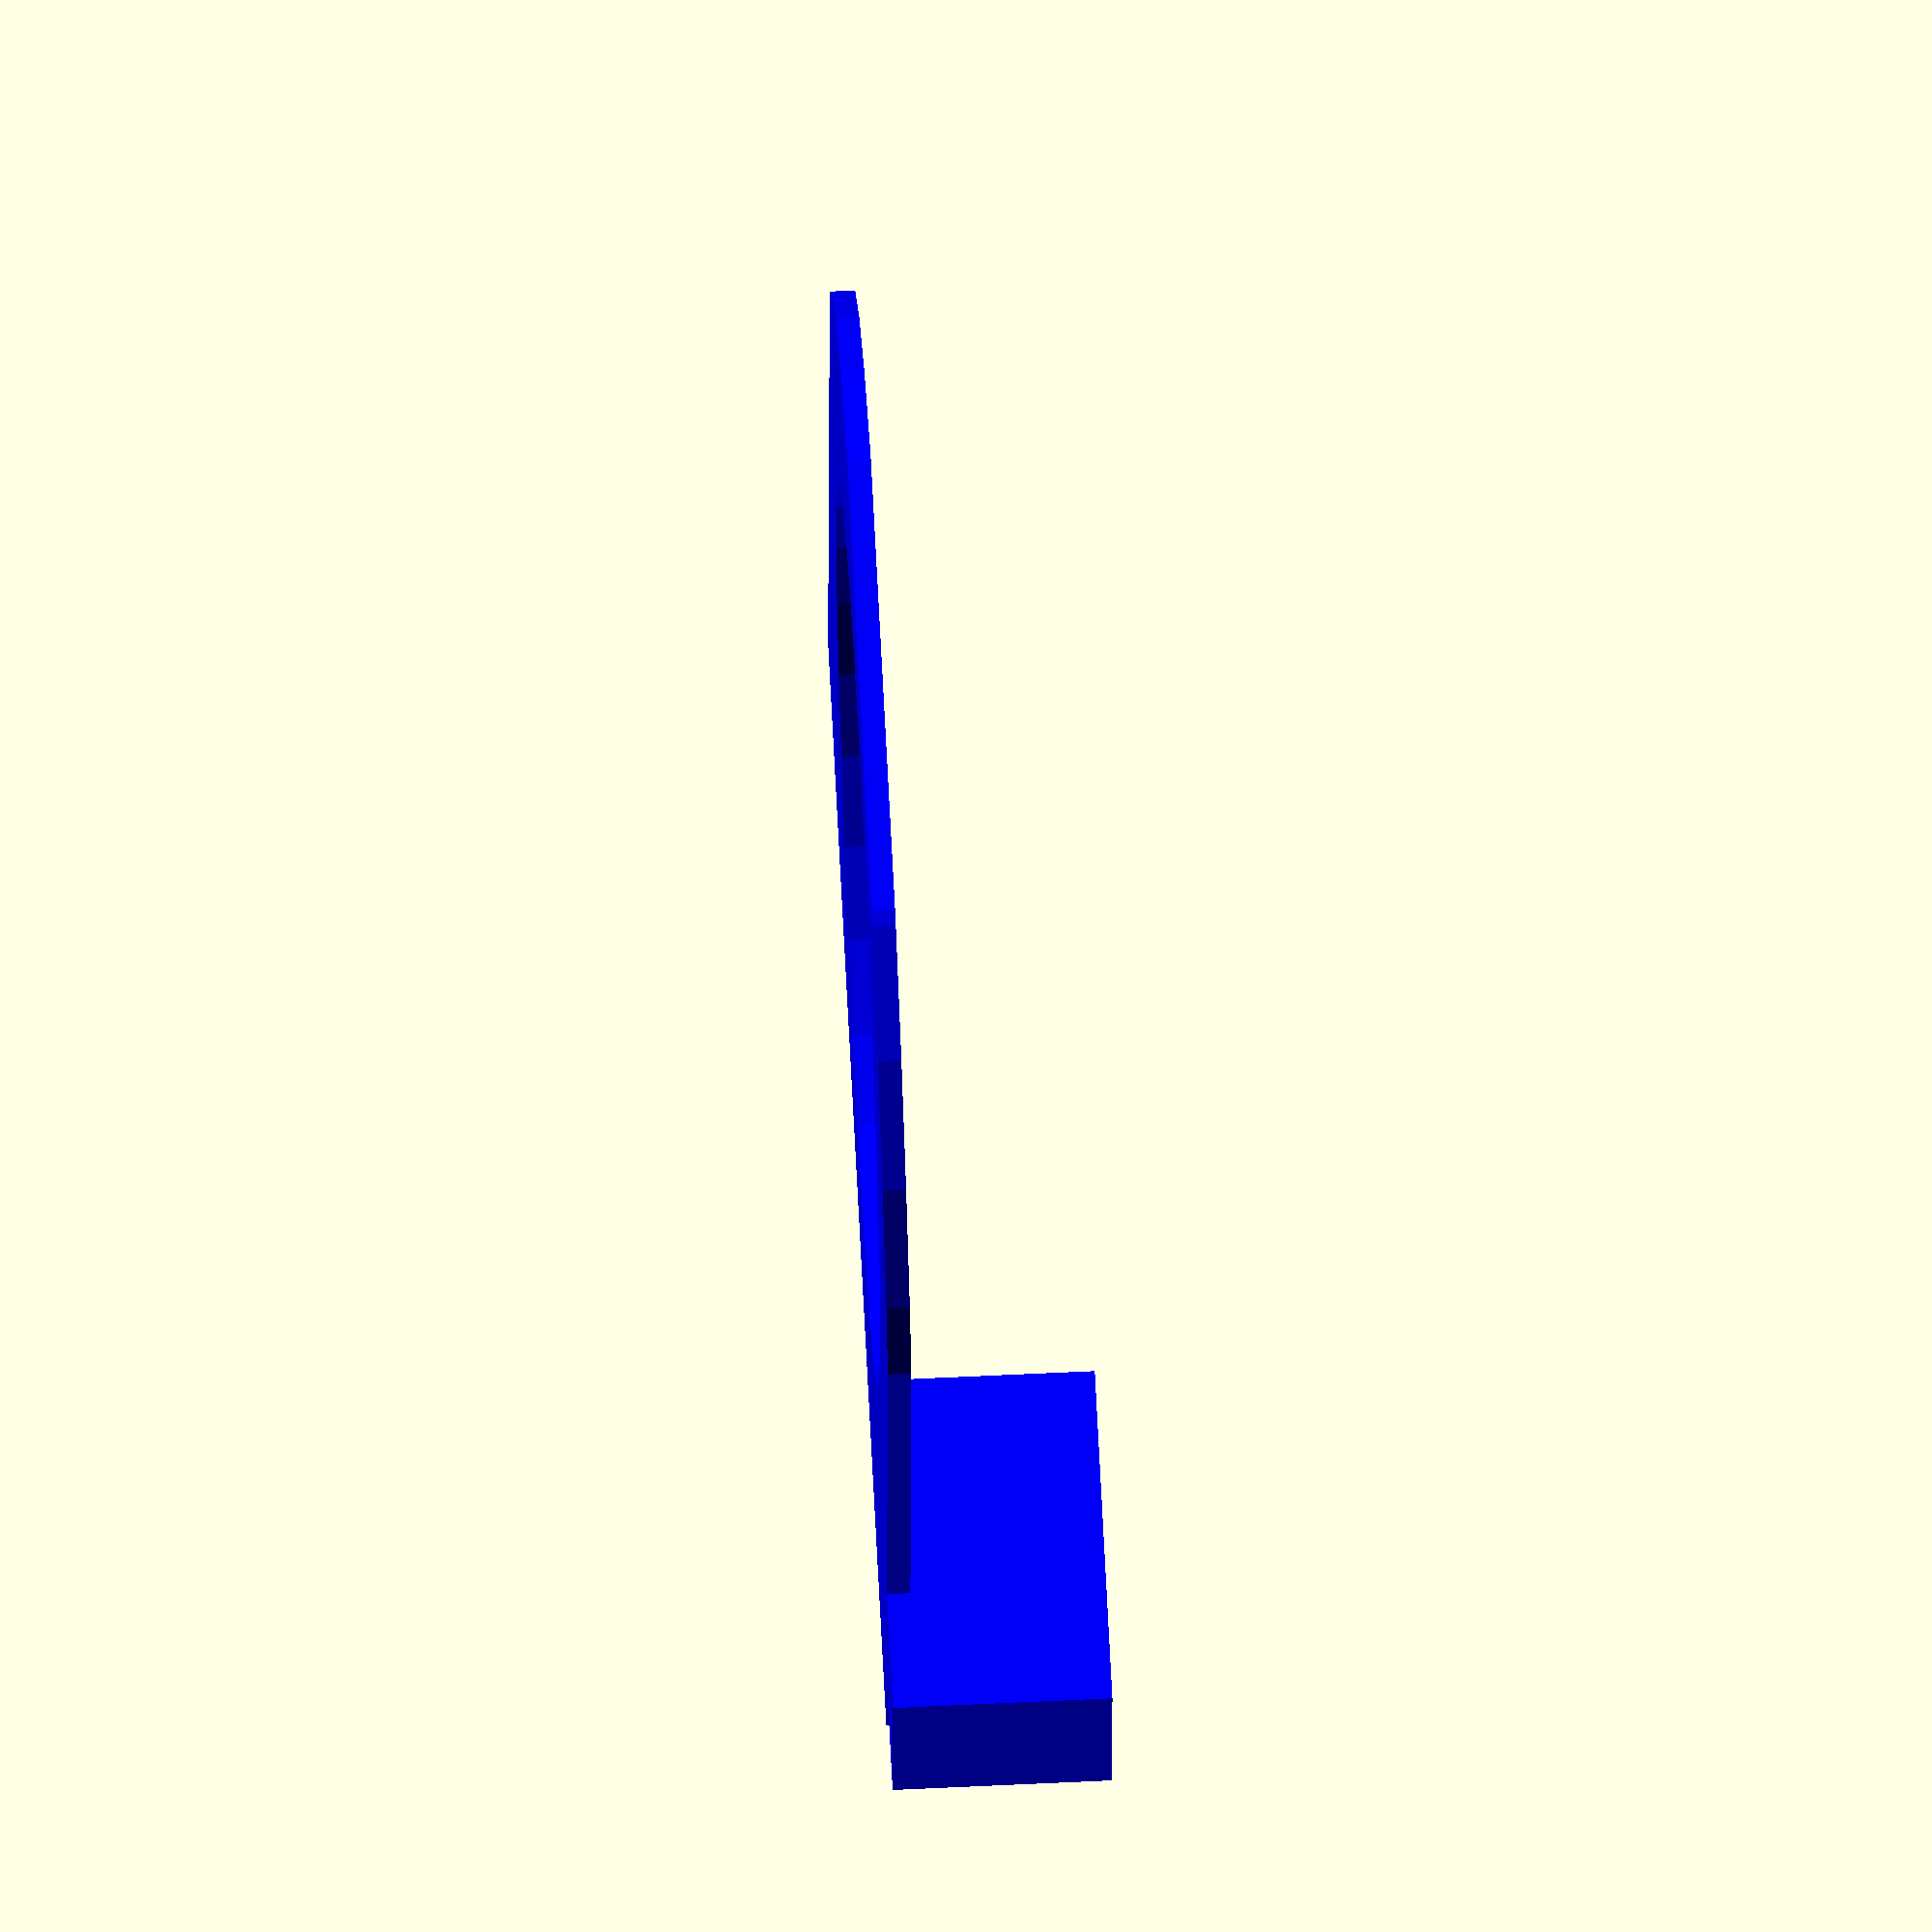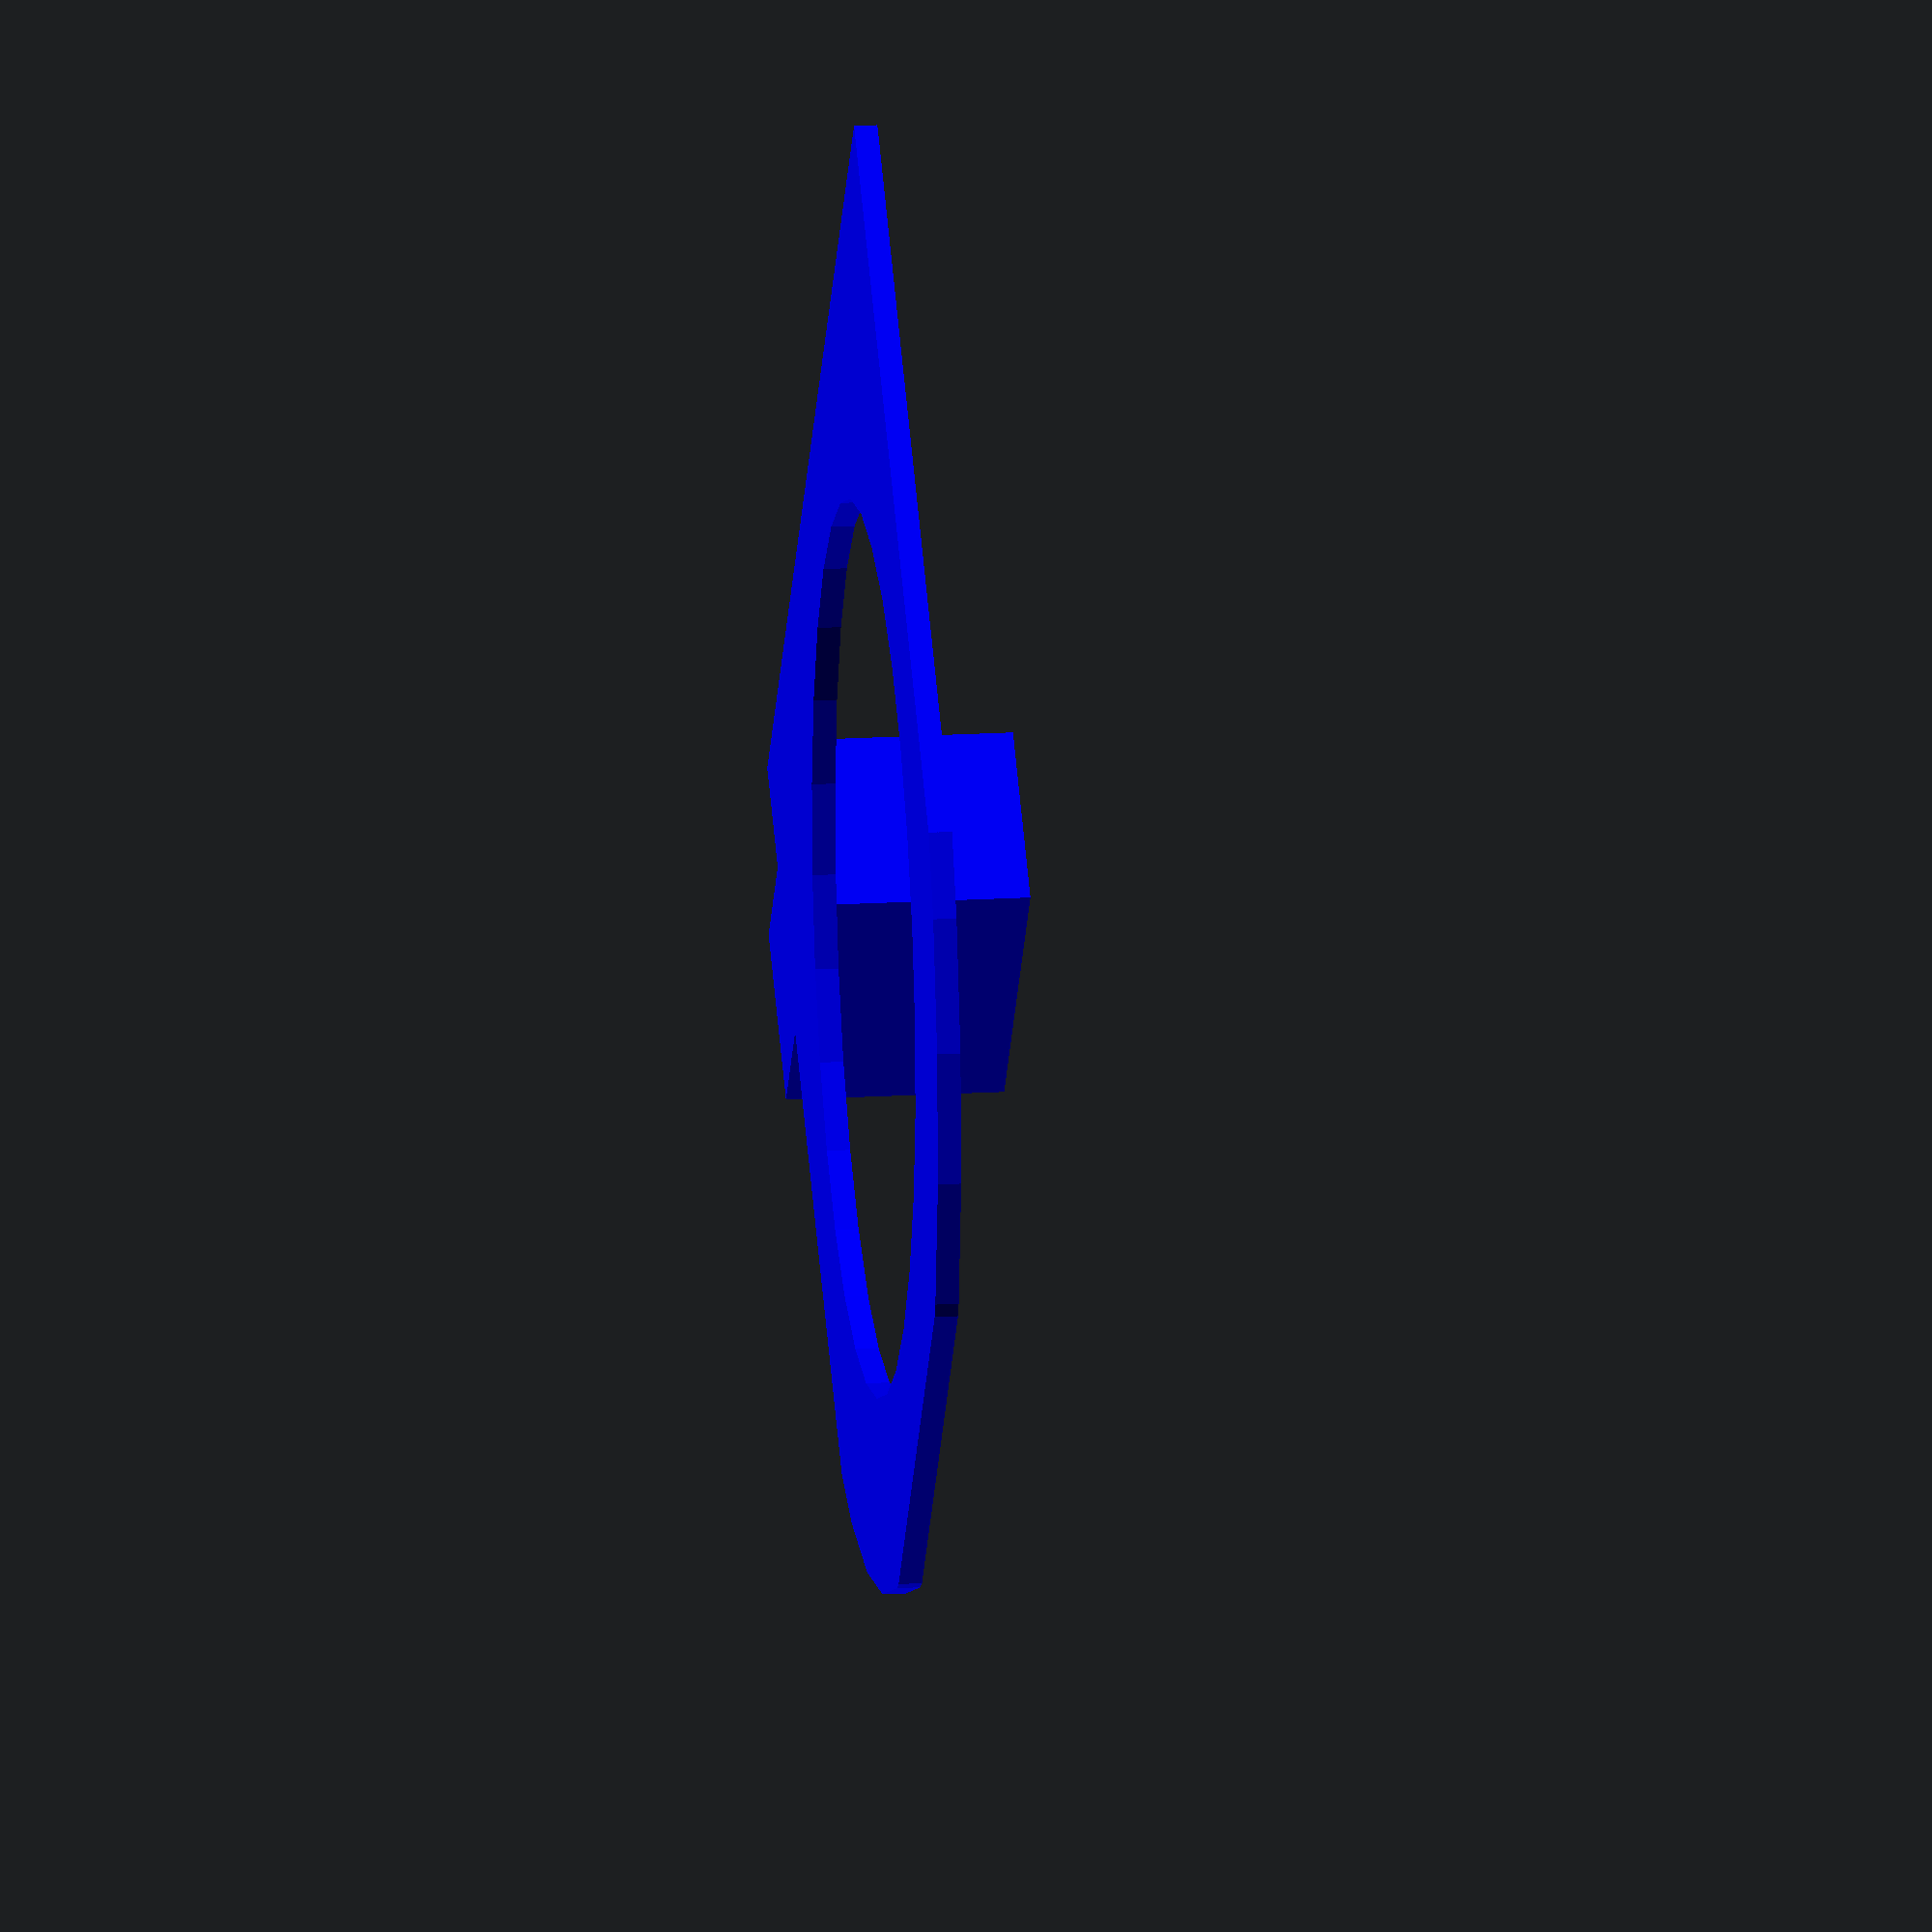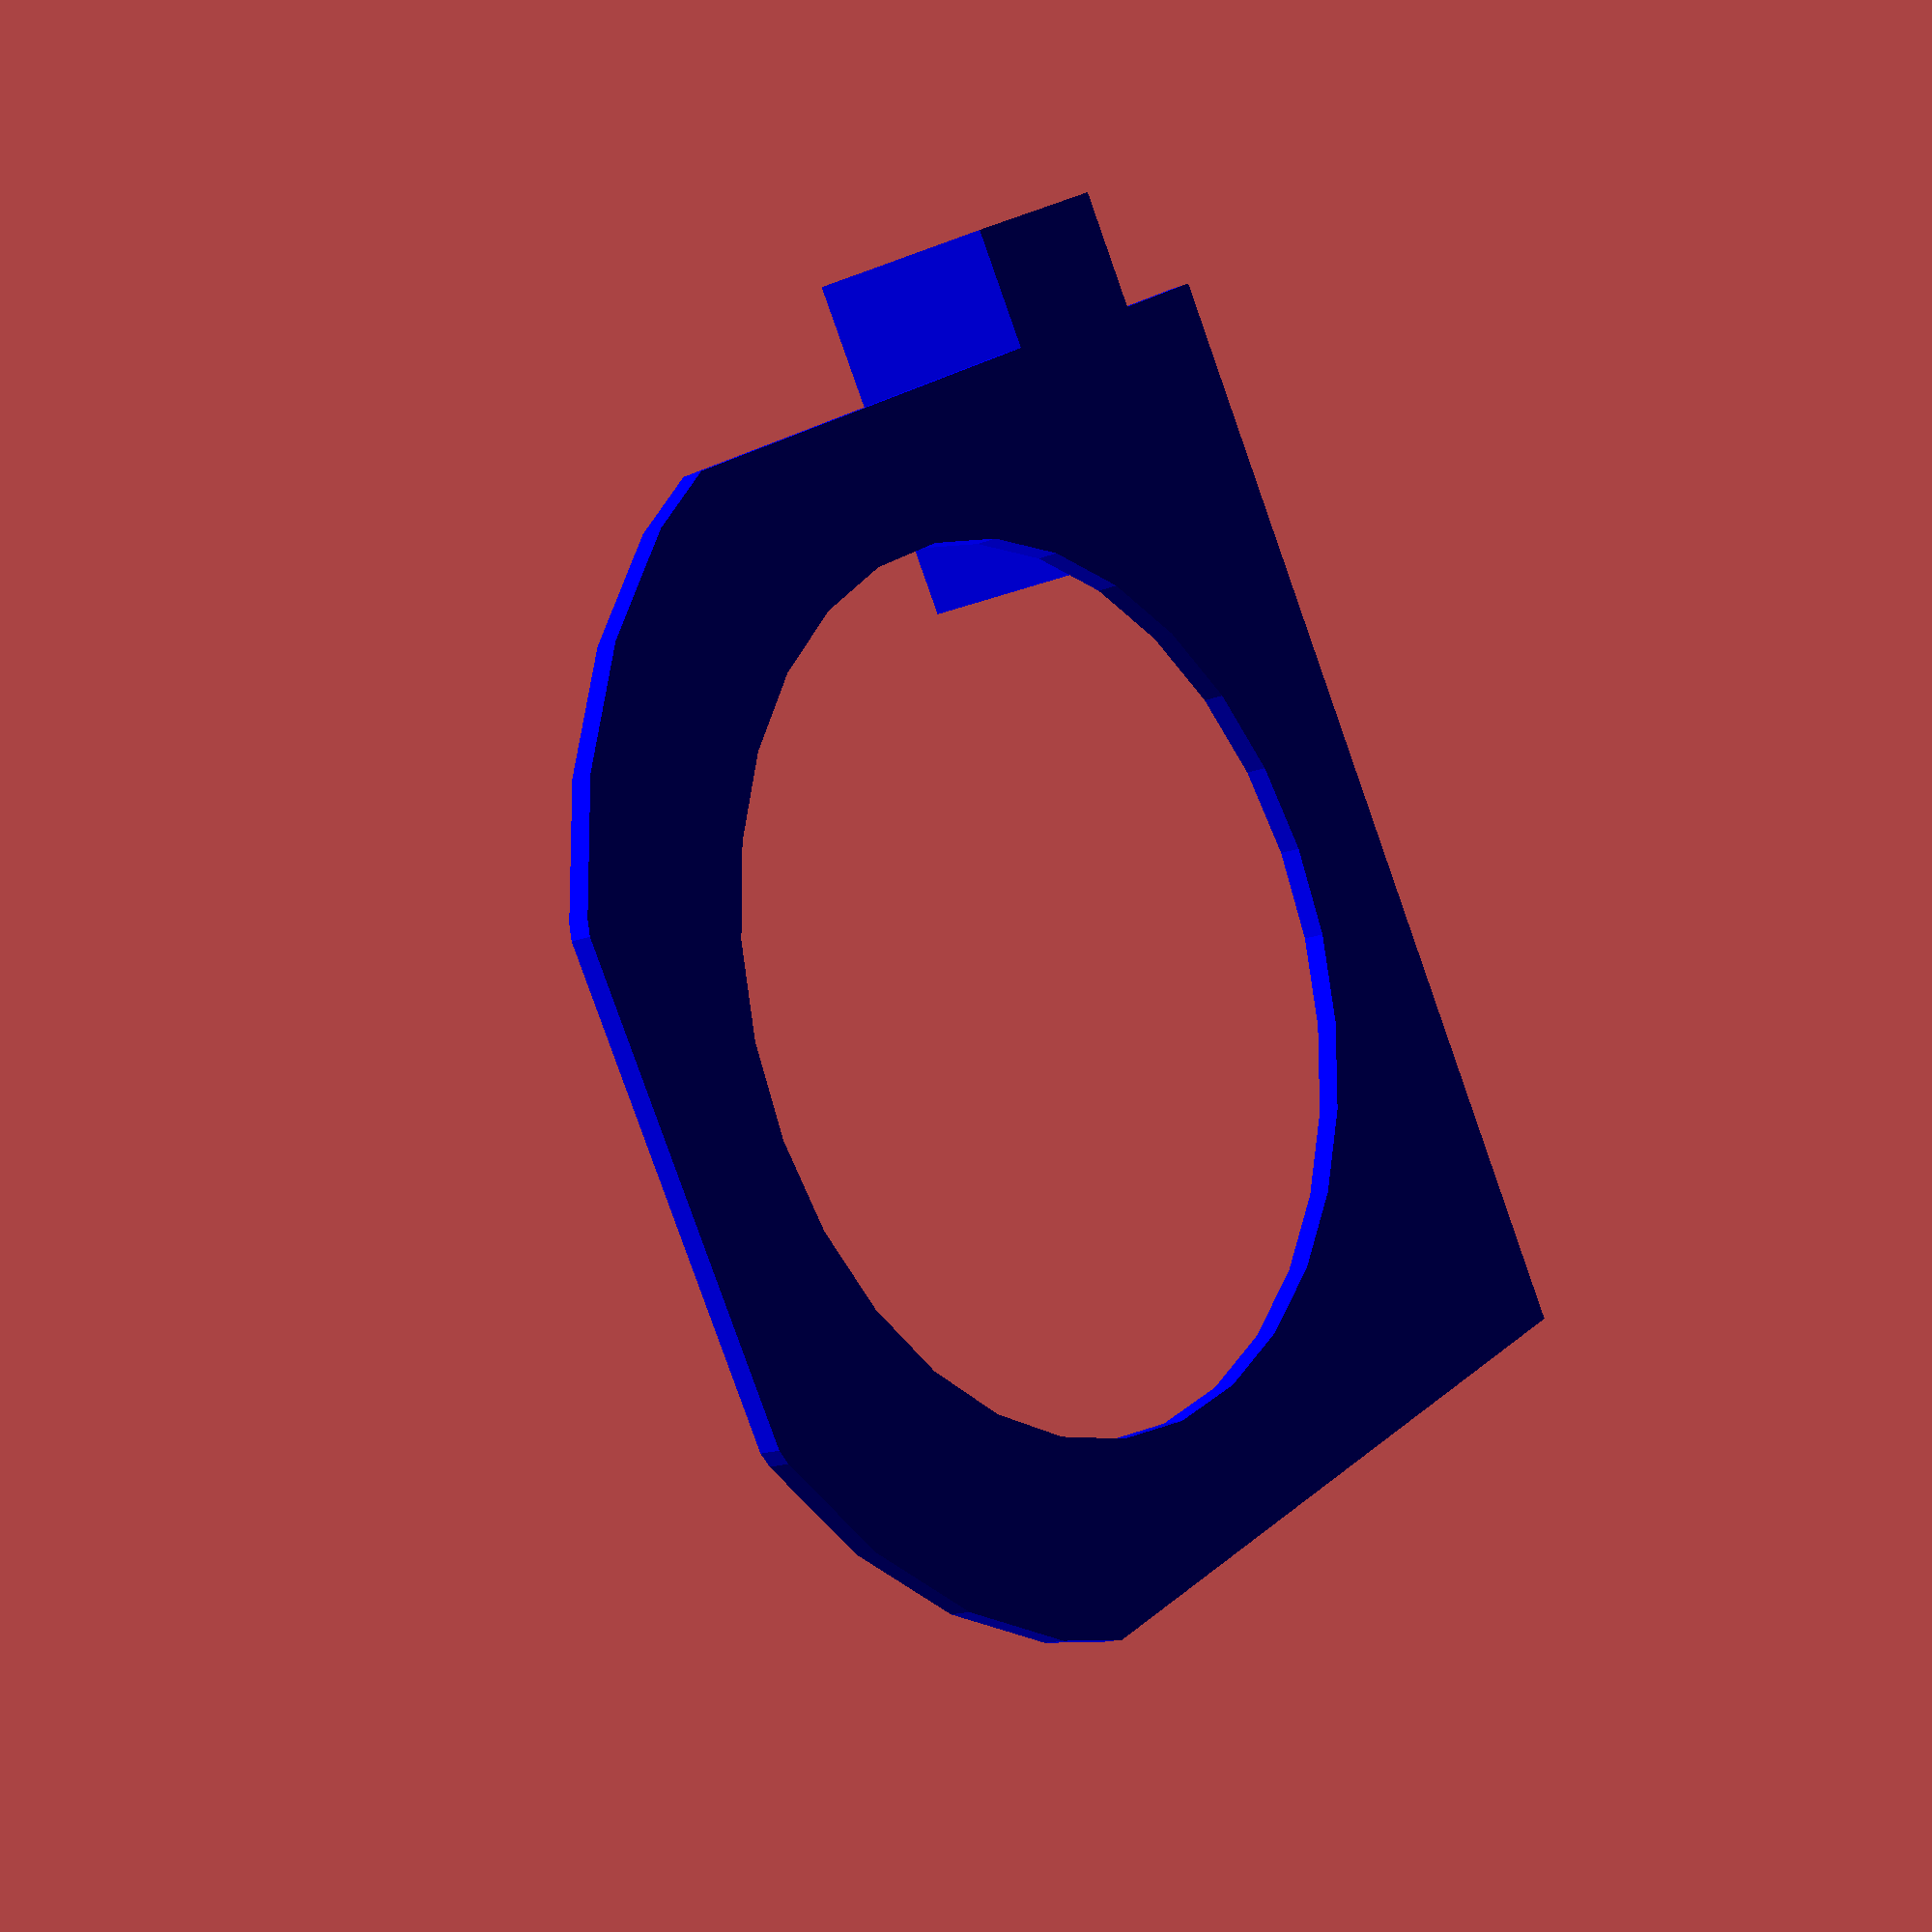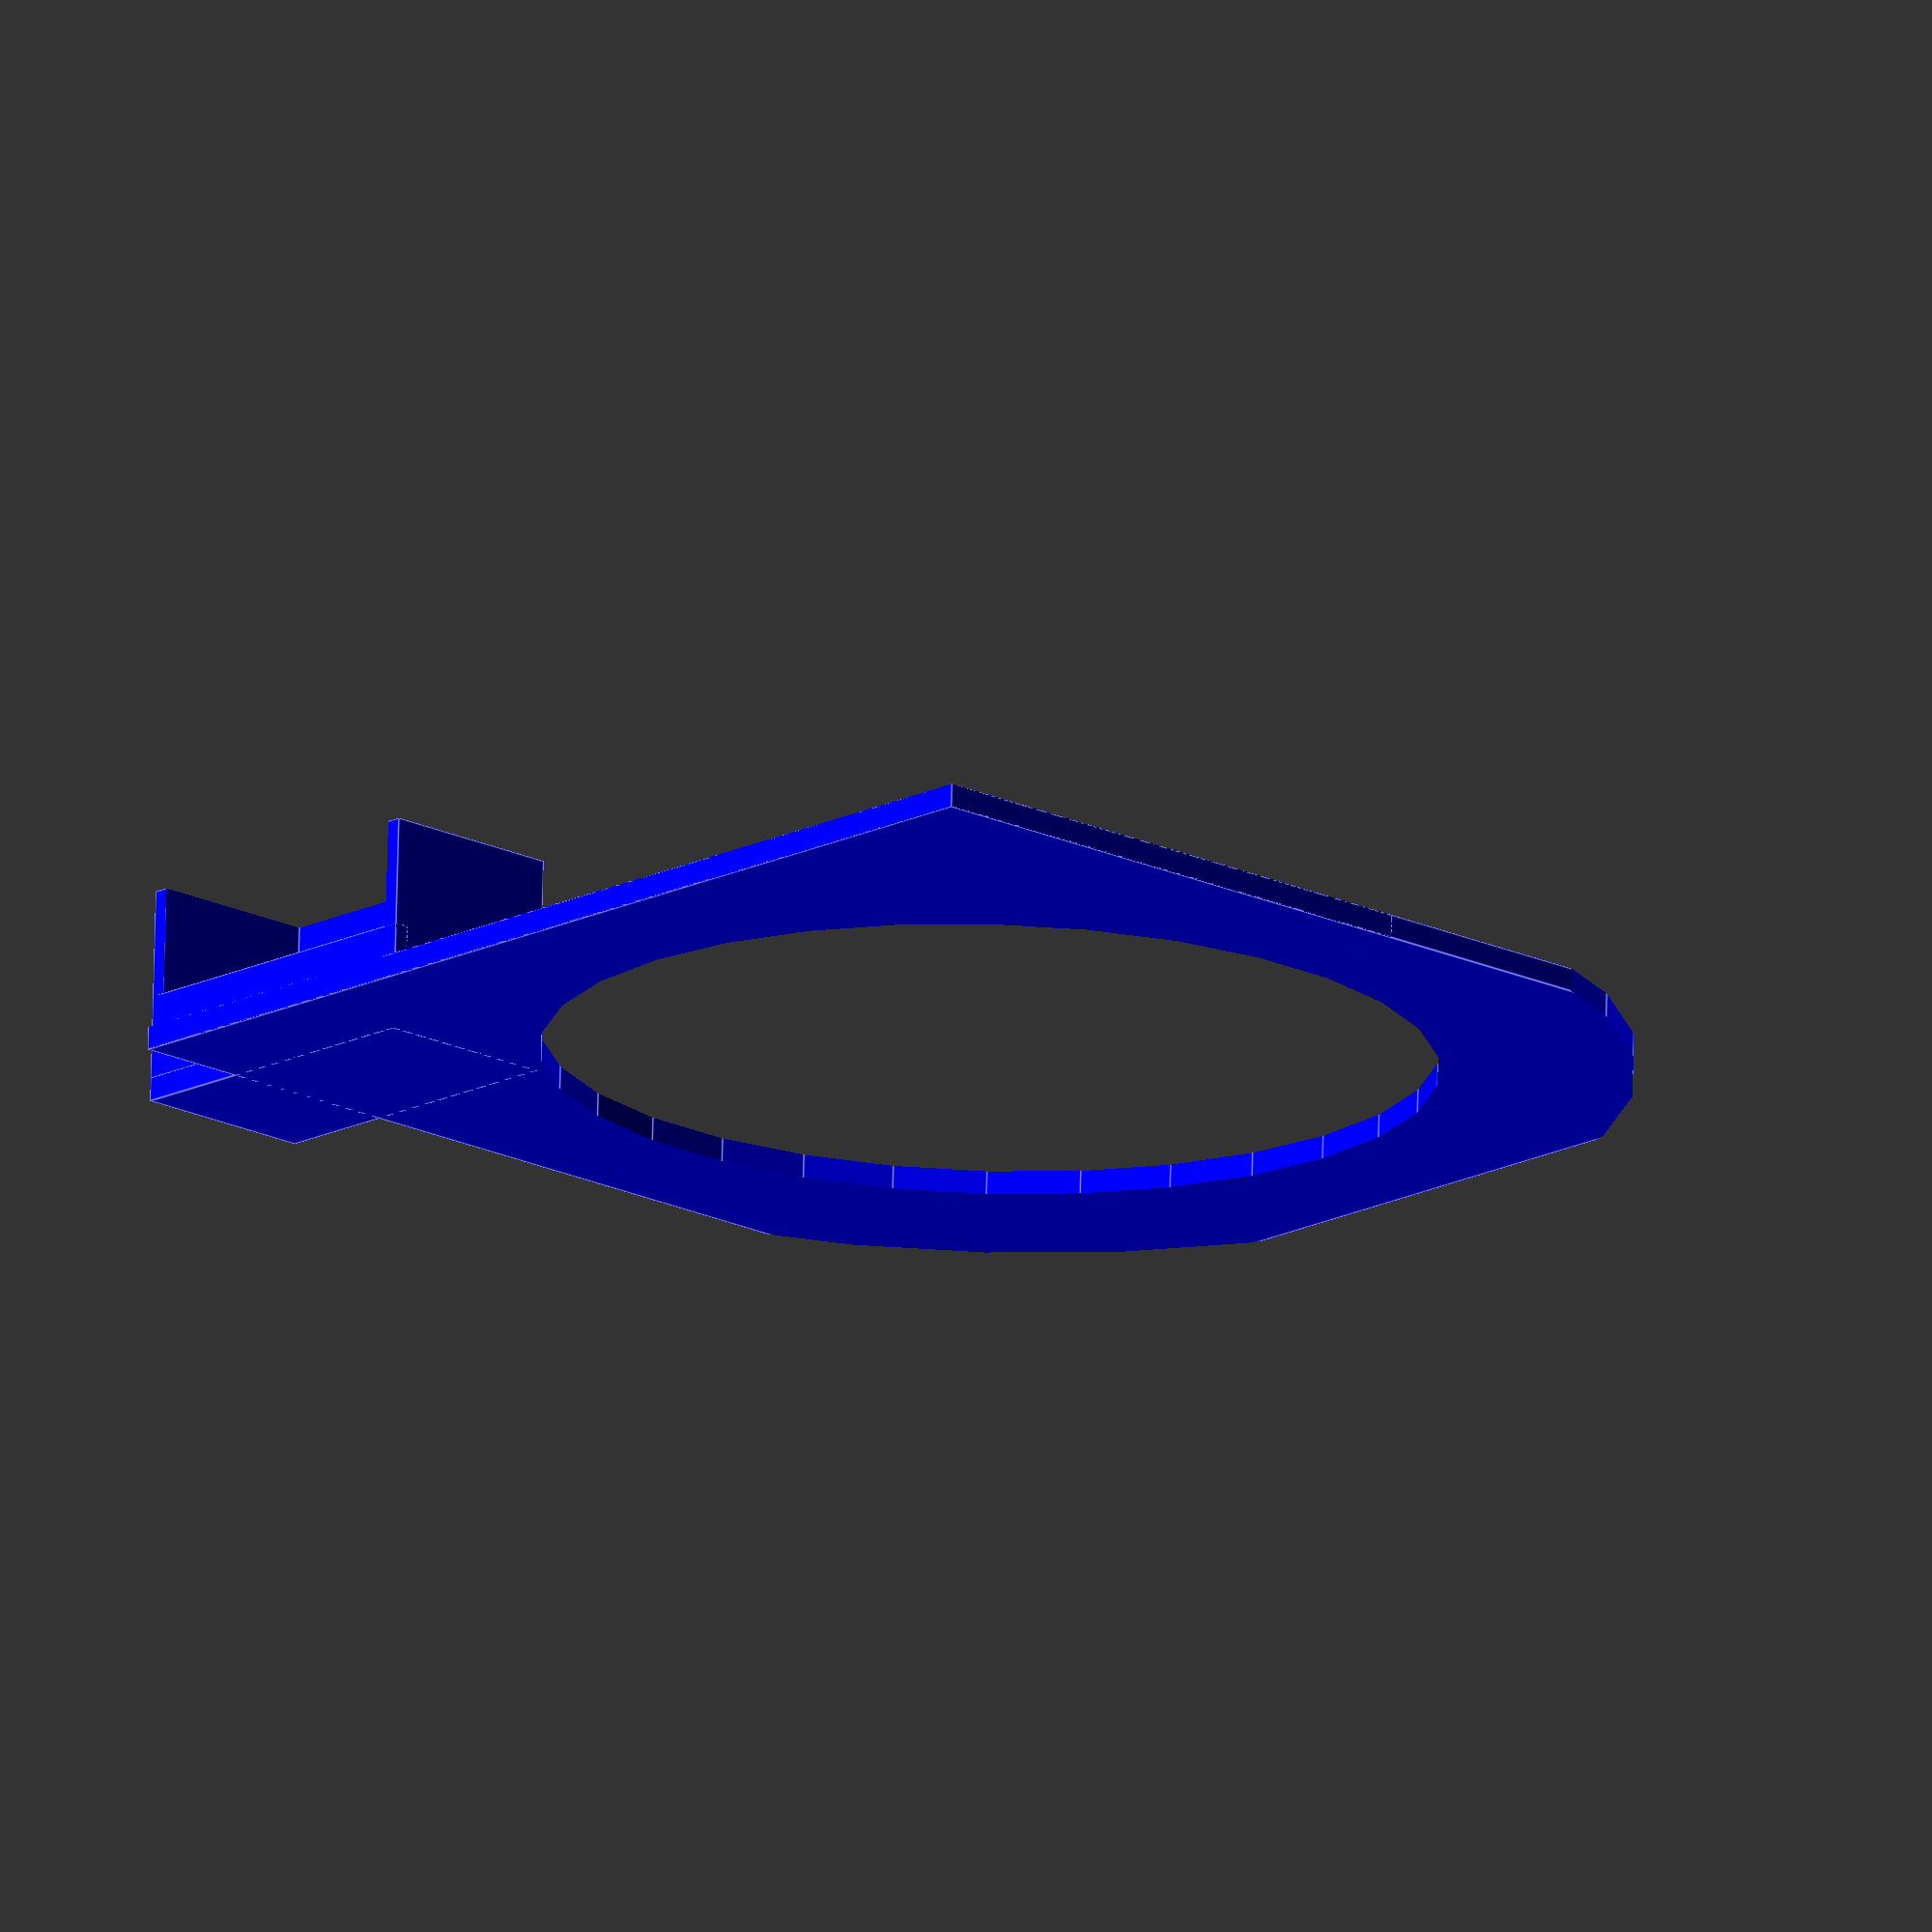
<openscad>

rail_length=220;
rail_thick=3;
rail_depth=15;

carriage_thick=3;
carriage_bowl=110+2.5+2.5;
carriage_slide_width=rail_depth*0.9;
carriage_length=carriage_bowl+carriage_slide_width*2+15-2.5-2.5;
carriage_side=(carriage_length-carriage_bowl)/2;
screw_thick=3;
screw_cap=4;

mount_height=8;

// General Variables
pi = 3.14159;
rad = 57.29578;
clearance = 0.05;   // clearance between teeth

/*  Converts Radians to Degrees */
function grad(pressure_angle) = pressure_angle*rad;

/*  Converts Degrees to Radians */
function radian(pressure_angle) = pressure_angle/rad;


/*  Copy and rotate a Body */
module copier(vect, number, distance, winkel){
    for(i = [0:number-1]){
        translate(v=vect*distance*i)
            rotate(a=i*winkel, v = [0,0,1])
                children(0);
    }
}
/*  Circle Involutes-Function:
    Returns the Polar Coordinates of an Involute Circle
    r = Radius of the Base Circle
    rho = Rolling-angle in Degrees */
function ev(r,rho) = [
    r/cos(rho),
    grad(tan(rho)-radian(rho))
];
/*  Converts 2D Polar Coordinates to Cartesian
    Format: radius, phi; phi = Angle to x-Axis on xy-Plane */
function polar_to_cartesian(polvect) = [
    polvect[0]*cos(polvect[1]),  
    polvect[0]*sin(polvect[1])
];
/*  Spur gear
    modul = Height of the Tooth Tip beyond the Pitch Circle
    tooth_number = Number of Gear Teeth
    width = tooth_width
    bore = Diameter of the Center Hole
    pressure_angle = Pressure Angle, Standard = 20° according to DIN 867. Should not exceed 45°.
    helix_angle = Helix Angle to the Axis of Rotation; 0° = Spur Teeth
    optimized = Create holes for Material-/Weight-Saving or Surface Enhancements where Geometry allows */
module spur_gear(modul, tooth_number, width, bore, pressure_angle = 20, helix_angle = 0, optimized = true) {

    // Dimension Calculations  
    d = modul * tooth_number;                                           // Pitch Circle Diameter
    r = d / 2;                                                      // Pitch Circle Radius
    alpha_spur = atan(tan(pressure_angle)/cos(helix_angle));// Helix Angle in Transverse Section
    db = d * cos(alpha_spur);                                      // Base Circle Diameter
    rb = db / 2;                                                    // Base Circle Radius
    da = (modul <1)? d + modul * 2.2 : d + modul * 2;               // Tip Diameter according to DIN 58400 or DIN 867
    ra = da / 2;                                                    // Tip Circle Radius
    c =  (tooth_number <3)? 0 : modul/6;                                // Tip Clearance
    df = d - 2 * (modul + c);                                       // Root Circle Diameter
    rf = df / 2;                                                    // Root Radius
    rho_ra = acos(rb/ra);                                           // Maximum Rolling Angle;
                                                                    // Involute begins on the Base Circle and ends at the Tip Circle
    rho_r = acos(rb/r);                                             // Rolling Angle at Pitch Circle;
                                                                    // Involute begins on the Base Circle and ends at the Tip Circle
    phi_r = grad(tan(rho_r)-radian(rho_r));                         // Angle to Point of Involute on Pitch Circle
    gamma = rad*width/(r*tan(90-helix_angle));               // Torsion Angle for Extrusion
    step = rho_ra/16;                                            // Involute is divided into 16 pieces
    tau = 360/tooth_number;                                             // Pitch Angle
    
    r_hole = (2*rf - bore)/8;                                    // Radius of Holes for Material-/Weight-Saving
    rm = bore/2+2*r_hole;                                        // Distance of the Axes of the Holes from the Main Axis
    z_hole = floor(2*pi*rm/(3*r_hole));                             // Number of Holes for Material-/Weight-Saving
    
    optimized = (optimized && r >= width*1.5 && d > 2*bore);    // is Optimization useful?

    // Drawing
    union(){
        rotate([0,0,-phi_r-90*(1-clearance)/tooth_number]){                     // Center Tooth on X-Axis;
                                                                        // Makes Alignment with other Gears easier

            linear_extrude(height = width, twist = gamma){
                difference(){
                    union(){
                        tooth_width = (180*(1-clearance))/tooth_number+2*phi_r;
                        circle(rf);                                     // Root Circle 
                        for (rot = [0:tau:360]){
                            rotate (rot){                               // Copy and Rotate "Number of Teeth"
                                polygon(concat(                         // Tooth
                                    [[0,0]],                            // Tooth Segment starts and ends at Origin
                                    [for (rho = [0:step:rho_ra])     // From zero Degrees (Base Circle)
                                                                        // To Maximum Involute Angle (Tip Circle)
                                        polar_to_cartesian(ev(rb,rho))],       // First Involute Flank

                                    [polar_to_cartesian(ev(rb,rho_ra))],       // Point of Involute on Tip Circle

                                    [for (rho = [rho_ra:-step:0])    // of Maximum Involute Angle (Tip Circle)
                                                                        // to zero Degrees (Base Circle)
                                        polar_to_cartesian([ev(rb,rho)[0], tooth_width-ev(rb,rho)[1]])]
                                                                        // Second Involute Flank
                                                                        // (180*(1-clearance)) instead of 180 Degrees,
                                                                        // to allow clearance of the Flanks
                                    )
                                );
                            }
                        }
                    }           
                    circle(r = rm+r_hole*1.49);                         // "bore"
                }
            }
        }
        // with Material Savings
        if (optimized) {
            linear_extrude(height = width){
                difference(){
                        circle(r = (bore+r_hole)/2);
                        circle(r = bore/2);                          // bore
                    }
                }
            linear_extrude(height = (width-r_hole/2 < width*2/3) ? width*2/3 : width-r_hole/2){
                difference(){
                    circle(r=rm+r_hole*1.51);
                    union(){
                        circle(r=(bore+r_hole)/2);
                        for (i = [0:1:z_hole]){
                            translate(sphere_to_cartesian([rm,90,i*360/z_hole]))
                                circle(r = r_hole);
                        }
                    }
                }
            }
        }
        // without Material Savings
        else {
            linear_extrude(height = width){
                difference(){
                    circle(r = rm+r_hole*1.51);
                    circle(r = bore/2);
                }
            }
        }
    }
}
/*  Herringbone; uses the module "spur_gear"
    modul = Height of the Tooth Tip beyond the Pitch Circle
    tooth_number = Number of Gear Teeth
    width = tooth_width
    bore = Diameter of the Center Hole
    pressure_angle = Pressure Angle, Standard = 20° according to DIN 867. Should not exceed 45°.
    helix_angle = Helix Angle to the Axis of Rotation, Standard = 0° (Spur Teeth)
    optimized = Holes for Material-/Weight-Saving */
module herringbone_gear(modul, tooth_number, width, bore, pressure_angle = 20, helix_angle=0, optimized=true){

    width = width/2;
    d = modul * tooth_number;                                           // Pitch Circle Diameter
    r = d / 2;                                                      // Pitch Circle Radius
    c =  (tooth_number <3)? 0 : modul/6;                                // Tip Clearance

    df = d - 2 * (modul + c);                                       // Root Circle Diameter
    rf = df / 2;                                                    // Root Radius

    r_hole = (2*rf - bore)/8;                                    // Radius of Holes for Material-/Weight-Saving
    rm = bore/2+2*r_hole;                                        // Distance of the Axes of the Holes from the Main Axis
    z_hole = floor(2*pi*rm/(3*r_hole));                             // Number of Holes for Material-/Weight-Saving
    
    optimized = (optimized && r >= width*3 && d > 2*bore);      // is Optimization useful?

    translate([0,0,width]){
        union(){
            spur_gear(modul, tooth_number, width, 2*(rm+r_hole*1.49), pressure_angle, helix_angle, false);      // bottom Half
            mirror([0,0,1]){
                spur_gear(modul, tooth_number, width, 2*(rm+r_hole*1.49), pressure_angle, helix_angle, false);  // top Half
            }
        }
    }
    // with Material Savings
    if (optimized) {
        linear_extrude(height = width*2){
            difference(){
                    circle(r = (bore+r_hole)/2);
                    circle(r = bore/2);                          // bore
                }
            }
        linear_extrude(height = (2*width-r_hole/2 < 1.33*width) ? 1.33*width : 2*width-r_hole/2){ //width*4/3
            difference(){
                circle(r=rm+r_hole*1.51);
                union(){
                    circle(r=(bore+r_hole)/2);
                    for (i = [0:1:z_hole]){
                        translate(sphere_to_cartesian([rm,90,i*360/z_hole]))
                            circle(r = r_hole);
                    }
                }
            }
        }
    }
    // without Material Savings
    else {
        linear_extrude(height = width*2){
            difference(){
                circle(r = rm+r_hole*1.51);
                circle(r = bore/2);
            }
        }
    }
}

/*  rack
    modul = Height of the Tooth Tip above the Rolling LIne
    length = Length of the Rack
    height = Height of the Rack to the Pitch Line
    width = Width of a Tooth
    pressure_angle = Pressure Angle, Standard = 20° according to DIN 867. Should not exceed 45°.
    helix_angle = Helix Angle of the Rack Transverse Axis; 0° = Spur Teeth */
module rack(modul, length, height, width, pressure_angle = 20, helix_angle = 0) {

    // Dimension Calculations
    modul=modul*(1-clearance);
    c = modul / 6;                                              // Tip Clearance
    mx = modul/cos(helix_angle);                          // Module Shift by Helix Angle in the X-Direction
    a = 2*mx*tan(pressure_angle)+c*tan(pressure_angle);       // Flank Width
    b = pi*mx/2-2*mx*tan(pressure_angle);                      // Tip Width
    x = width*tan(helix_angle);                          // Topside Shift by Helix Angle in the X-Direction
    nz = ceil((length+abs(2*x))/(pi*mx));                       // Number of Teeth
    
    translate([-pi*mx*(nz-1)/2-a-b/2,-modul,0]){
        intersection(){                                         // Creates a Prism that fits into a Geometric Box
            copier([1,0,0], nz, pi*mx, 0){
                polyhedron(
                    points=[[0,-c,0], [a,2*modul,0], [a+b,2*modul,0], [2*a+b,-c,0], [pi*mx,-c,0], [pi*mx,modul-height,0], [0,modul-height,0], // Underside
                        [0+x,-c,width], [a+x,2*modul,width], [a+b+x,2*modul,width], [2*a+b+x,-c,width], [pi*mx+x,-c,width], [pi*mx+x,modul-height,width], [0+x,modul-height,width]],   // Topside
                    faces=[[6,5,4,3,2,1,0],                     // Underside
                        [1,8,7,0],
                        [9,8,1,2],
                        [10,9,2,3],
                        [11,10,3,4],
                        [12,11,4,5],
                        [13,12,5,6],
                        [7,13,6,0],
                        [7,8,9,10,11,12,13],                    // Topside
                    ]
                );
            };
            translate([abs(x),-height+modul-0.5,-0.5]){
                cube([length,height+modul+1,width+1]);          // Cuboid which includes the Volume of the Rack
            }   
        };
    };  
}


servo_lip_catch=3;
servo_lip_width=3.8;
module carriage() {
    offset=20;
    //translate([carriage_slide_width,-20+offset+servo_lip_width,-servo_h-servo_screw_lip_height-servo_mount_thick-0.25-mount_height]) mirror([1,0,0])  servo_mount_x();
     //translate([carriage_slide_width,-20,-servo_h-servo_screw_lip_height-servo_mount_thick]) mirror([1,0,0])  servo_mount_x();
            //translate([carriage_slide_width,-20+10,-servo_h-servo_screw_lip_height-servo_mount_thick]) mirror([1,0,0])  servo_mount_x();
    intersection() {
        difference() {
            cube([carriage_length,carriage_length,carriage_thick]);
            union() {
                translate([carriage_bowl/2+carriage_side,carriage_bowl/2+carriage_side,-0.5]) cylinder(carriage_thick+1,carriage_bowl/2,carriage_bowl/2);
                translate([carriage_slide_width,-20+offset+servo_lip_width,-servo_h-servo_screw_lip_height-servo_mount_thick-0.25-mount_height]) mirror([1,0,0])  servo_mount_x();
            }
        }
        
        translate([carriage_bowl/2+carriage_side,carriage_bowl/2+carriage_side,-0.5])  union() {
            cylinder(carriage_thick+1,carriage_bowl/2+25,carriage_bowl/2+25);
            translate([-carriage_length/2,-carriage_length/2,-0.5]) cube([carriage_length/2,carriage_length,carriage_thick+2]);
        }
    }
    //translate([carriage_slide_width,-20+offset+servo_lip_width,-servo_h-servo_screw_lip_height-servo_mount_thick-mount_height]) mirror([1,0,0]) servo_mount();
    translate([40,30,carriage_thick]) rotate([180,0,0]) stepper_mount();
}
//servo_mount_x();
module rail(l,teeth=true) {
        difference() {
            difference() {
                //body
                union() {
                    cube([rail_depth+rail_thick,l,rail_thick*2+carriage_thick]);
                    
        rack_height=5;
        teeth_height=2;
        rack_width=rail_depth+rail_thick;
        if (teeth)
        translate([rack_width,l/2,-rail_thick]) rotate([-90,0,90]) rack(modul=teeth_height, length=l, height=rack_height-teeth_height, width=rack_width,   pressure_angle=20, helix_angle=0) ;
                }
                //cutout
                carriage_tolerance=1;
                    translate([-1,-0.5,rail_thick-carriage_tolerance/2]) cube([rail_depth+1,l+1,carriage_thick+carriage_tolerance]);
            }
            
            union() {
                lip=2;
                    //screw
                translate([rail_depth/2,screw_thick+5,-0.5]) cylinder(rail_thick*2+carriage_thick+1,screw_thick,screw_thick);
                translate([rail_depth/2,l-screw_thick-5,-0.5]) cylinder(rail_thick*2+carriage_thick+1,screw_thick,screw_thick);
                    //cap
                translate([rail_depth/2,screw_thick+5,lip-10]) cylinder(rail_thick*2+carriage_thick-lip*2+10,screw_cap,screw_cap);
                translate([rail_depth/2,l-screw_thick-5,lip-10]) cylinder(rail_thick*2+carriage_thick-lip*2+10,screw_cap,screw_cap);
            }
        }
        
}

servo_h=40;
servo_w=20;
servo_d=41;
servo_screw_lip_height=8;
servo_screw_lip_offset=8;
servo_screw_lip_thick=4-0.8;
servo_screw_inner_offset=4;
gear_thick=13;
module servo() {
    difference() {
        union() {
            cube([servo_d,servo_w,servo_h]);
            //9mm offset - spin nipple
            translate([servo_d,servo_w/2,9.5]) rotate([0,90,0]) cylinder(servo_screw_lip_height,6/2,6/2);
            //lip is 8mm and 4mm thick
            translate([servo_d-servo_screw_lip_thick-servo_screw_lip_height,0,-servo_screw_lip_height]) cube([servo_screw_lip_thick,servo_w,servo_h+servo_screw_lip_height*2]);
        }
            
        union() {
            //screws offset 5mm , 5mm thick
            translate([servo_d-servo_screw_lip_thick-servo_screw_lip_offset-0.5,5,-servo_screw_inner_offset]) rotate([0,90,0]) cylinder(servo_screw_lip_thick+1,5/2,5/2);
            translate([servo_d-servo_screw_lip_thick-servo_screw_lip_offset-0.5,15,-servo_screw_inner_offset]) rotate([0,90,0]) cylinder(servo_screw_lip_thick+1,5/2,5/2);
            translate([servo_d-servo_screw_lip_thick-servo_screw_lip_offset-0.5,5,servo_screw_inner_offset+servo_h]) rotate([0,90,0]) cylinder(servo_screw_lip_thick+1,5/2,5/2);
            translate([servo_d-servo_screw_lip_thick-servo_screw_lip_offset-0.5,15,servo_screw_inner_offset+servo_h]) rotate([0,90,0]) cylinder(servo_screw_lip_thick+1,5/2,5/2);
        }
    }
    
}

servo_mount_thick=8-3;
servo_screw_depth=10;
servo_mount_depth=30;
module servo_mount() {
    translate([-servo_d,0,servo_screw_lip_height+servo_mount_thick]) {
        difference() {
            mount_tol=0.5;
            union() {
                translate([servo_d-servo_mount_depth,-servo_lip_width,servo_h-servo_lip_catch]) cube([servo_mount_depth,servo_w+servo_mount_thick+servo_lip_width,mount_height+servo_lip_catch]);
                translate([servo_d-servo_mount_depth,0,-servo_mount_thick-servo_screw_lip_height]) cube([servo_mount_depth,servo_w+servo_mount_thick,servo_h+carriage_thick+servo_screw_lip_height+servo_mount_thick+mount_height]);
            }

            union() {
                //lip is 8mm and 4mm thick
                    translate([servo_d-servo_screw_lip_thick-mount_tol/2-servo_screw_lip_offset,-1-servo_lip_width,-servo_screw_lip_height]) cube([servo_screw_lip_thick+mount_tol,servo_w+1+servo_lip_width,servo_h+servo_screw_lip_height*2]);
                translate([-0.5,-1,-mount_tol/2]) cube([servo_d+1,servo_w+1,servo_h+mount_tol]);
                
                    translate([servo_d-servo_screw_lip_thick-servo_screw_lip_offset-servo_screw_depth-0.5,5,-servo_screw_lip_thick-1]) rotate([0,90,0]) cylinder(servo_screw_lip_thick+servo_screw_lip_offset+servo_screw_depth+1,5/2,5/2);
                    translate([servo_d-servo_screw_lip_thick-servo_screw_lip_offset-servo_screw_depth-0.5,15,-servo_screw_lip_thick-1]) rotate([0,90,0]) cylinder(servo_screw_lip_thick+servo_screw_lip_offset+servo_screw_depth+1,5/2,5/2);
                
                    //translate([servo_d-servo_screw_lip_thick-servo_screw_lip_offset,5,-servo_screw_lip_thick]) rotate([0,90,0]) cylinder(servo_screw_lip_thick+servo_screw_lip_offset+1,6/2,6/2);
                    //translate([servo_d-servo_screw_lip_thick-servo_screw_lip_offset,15,-servo_screw_lip_thick]) rotate([0,90,0]) cylinder(servo_screw_lip_thick+servo_screw_lip_offset+1,6/2,6/2);
            }
        }
    }
}


module servo_mount_x() {
    translate([-servo_d,0,servo_screw_lip_height+servo_mount_thick]) {
            mount_tol=0.5;
            union() {
                //lip is 8mm and 4mm thick
                    translate([servo_d-servo_screw_lip_thick-mount_tol/2-servo_screw_lip_offset,-1,-servo_screw_lip_height]) cube([servo_screw_lip_thick+mount_tol,servo_w+1,servo_h+servo_screw_lip_height*2]);
                translate([-0.5,-1,-mount_tol/2]) cube([servo_d+1,servo_w+1,servo_h+mount_tol]);
                
                    translate([servo_d-servo_screw_lip_thick-servo_screw_lip_offset-servo_screw_depth-0.5,5,-servo_screw_lip_thick]) rotate([0,90,0]) cylinder(servo_screw_lip_thick+servo_screw_lip_offset+servo_screw_depth+1,5/2,5/2);
                    translate([servo_d-servo_screw_lip_thick-servo_screw_lip_offset-servo_screw_depth-0.5,15,-servo_screw_lip_thick]) rotate([0,90,0]) cylinder(servo_screw_lip_thick+servo_screw_lip_offset+servo_screw_depth+1,5/2,5/2);
                
                    translate([servo_d-servo_screw_lip_thick-servo_screw_lip_offset,5,-servo_screw_lip_thick]) rotate([0,90,0]) cylinder(servo_screw_lip_thick+servo_screw_lip_offset+1,6/2,6/2);
                    translate([servo_d-servo_screw_lip_thick-servo_screw_lip_offset,15,-servo_screw_lip_thick]) rotate([0,90,0]) cylinder(servo_screw_lip_thick+servo_screw_lip_offset+1,6/2,6/2);
            }
        }
}

servo_head_tolerance=0.3;
servo_head_thick=2.5;
servo_head_middle=13+servo_head_tolerance;
servo_head_tail=8+servo_head_tolerance;
servo_head_length=55;
module gear() {
    translate([0,0,gear_thick]) mirror([0,0,1]) difference() {
        //herringbone_gear (modul=2, tooth_number=24, width=gear_thick, bore=10, pressure_angle=20, helix_angle=0, optimized=false);
        herringbone_gear (modul=2, tooth_number=32, width=gear_thick, bore=10, pressure_angle=20, helix_angle=0, optimized=false);
        translate([0,-servo_head_middle/2,servo_head_thick/2]) linear_extrude(height = gear_thick+10.5-9, center = true, convexity = 10, twist = 0) polygon(points=[ [0,0], [-servo_head_length/2,(servo_head_middle-servo_head_tail)/2], [-servo_head_length/2,(servo_head_middle+servo_head_tail)/2], [0,servo_head_middle], [servo_head_length/2,(servo_head_middle+servo_head_tail)/2], [servo_head_length/2,(servo_head_middle-servo_head_tail)/2]]);
    }
}
 

//model
//    color([1,0,0]) translate([servo_d+carriage_slide_width,4,-servo_h]) rotate([0,0,180]) servo();
//color([1,1,1]) translate([carriage_length-carriage_slide_width,0,-rail_thick]) rail(rail_length,false);
//color([1,1,1])translate([carriage_slide_width,rail_length,-rail_thick]) rotate([0,0,180]) rail(rail_length);
//color([0,0,1]) carriage();
//color([0,1,0]) translate([servo_d+carriage_slide_width,4,-servo_h-mount_height]) rotate([0,0,180]) translate([servo_d,servo_w/2,9.5]) rotate([90,0,90]) gear();

//build
rotate([180,0,0]) color([0,0,1]) carriage();
//color([1,1,1]) rotate([0,90,0])  rail(rail_length,false);
//color([1,1,1])  rotate([0,90,0]) rail(rail_length);
//color([0,1,0])  rotate([0,0,0]) gear();
       


motor_width=2;
stepper_d=21;
stepper_h=stepper_d*2;
stepper_w=stepper_d*2;

module stepper_mount() { 
    //translate([stepper_d+motor_width+13.5,-34,0]) {
    translate([0,0,carriage_thick]) {  
        rotate([0,0,90]) {
            difference() {
                difference() {
                    translate([0,0,-carriage_thick]) cube([stepper_w+motor_width*2, stepper_d+motor_width*2,stepper_h/2+motor_width*2+carriage_thick]);
                    translate([motor_width,2,motor_width]) cube([stepper_w, stepper_d+motor_width+0.1 ,stepper_h+10]);
                }
            }
            difference() {
                translate([0,stepper_d+motor_width,0]) cube([stepper_w+motor_width*2,motor_width,motor_width+9]);
                translate([5+motor_width,stepper_d+motor_width*2+0.1,5]) rotate([90,0,0]) cylinder(10,1.5,1.5);
                translate([5+motor_width+stepper_w-10,stepper_d+motor_width*2+0.1,5]) rotate([90,0,0]) cylinder(10,1.5,1.5);
            }
        }
    //}
    }
}
</openscad>
<views>
elev=117.0 azim=87.7 roll=272.8 proj=o view=solid
elev=161.8 azim=320.7 roll=276.6 proj=o view=wireframe
elev=15.2 azim=30.1 roll=131.7 proj=p view=wireframe
elev=107.4 azim=317.6 roll=358.5 proj=o view=edges
</views>
